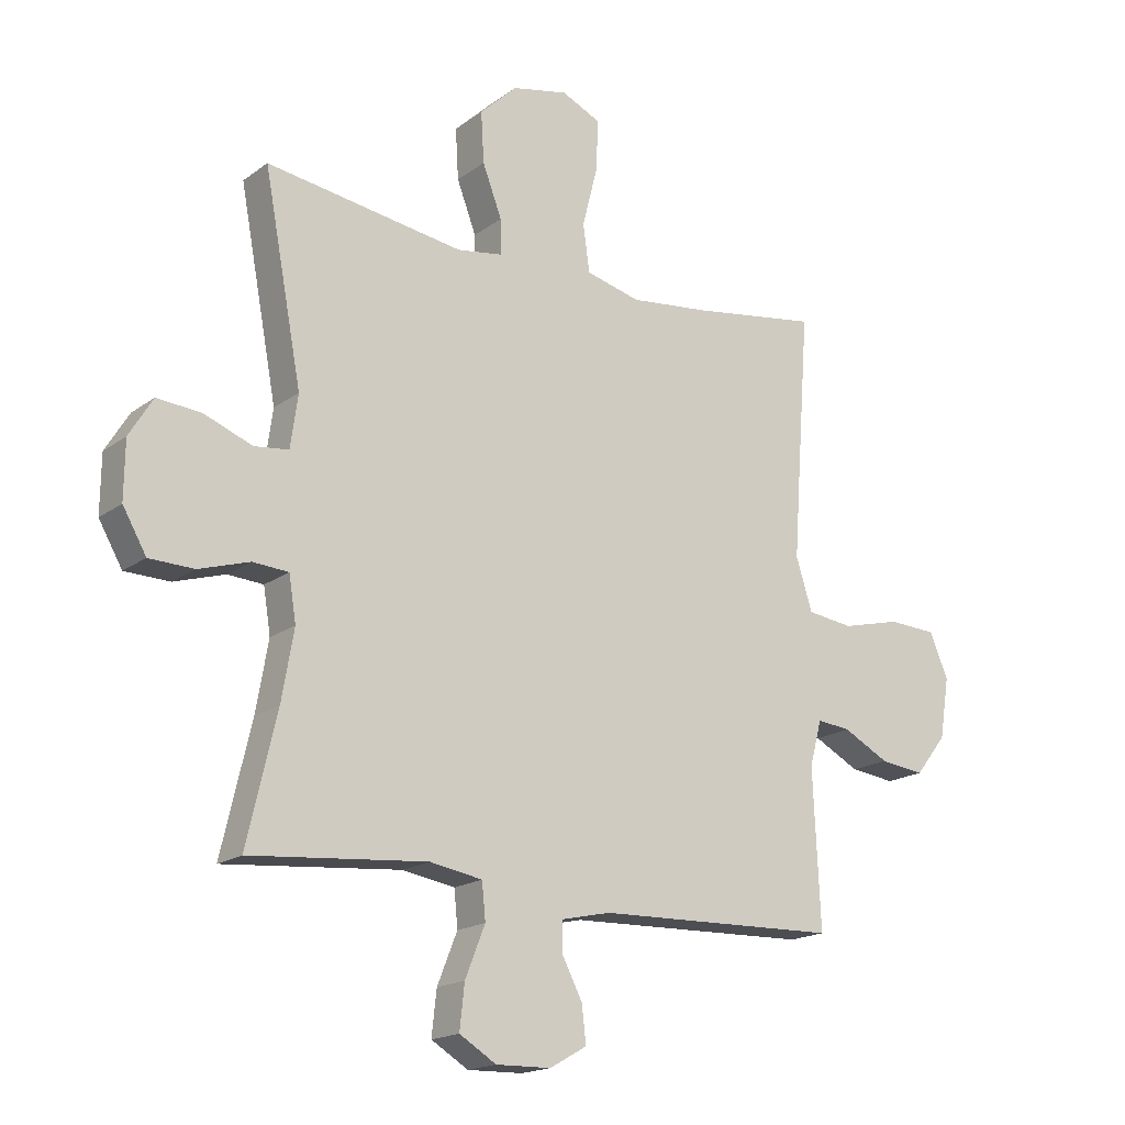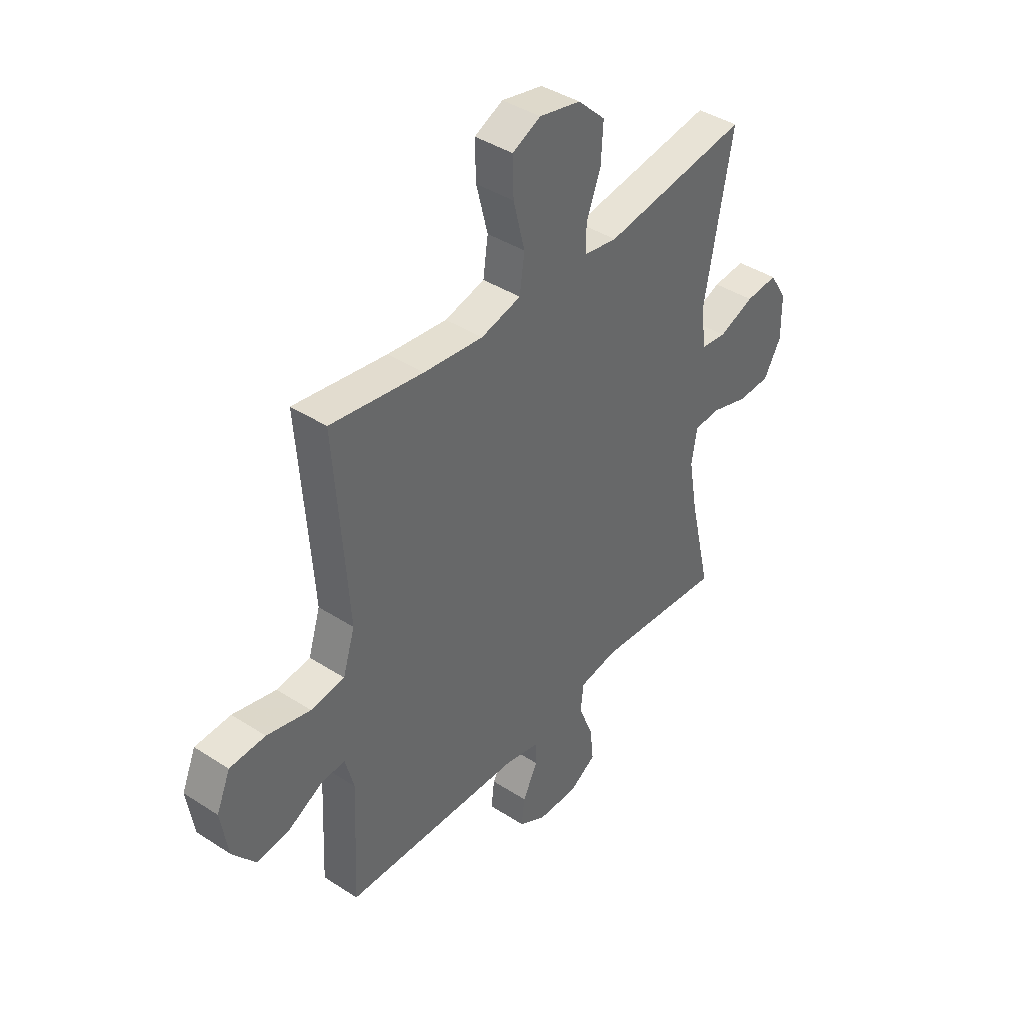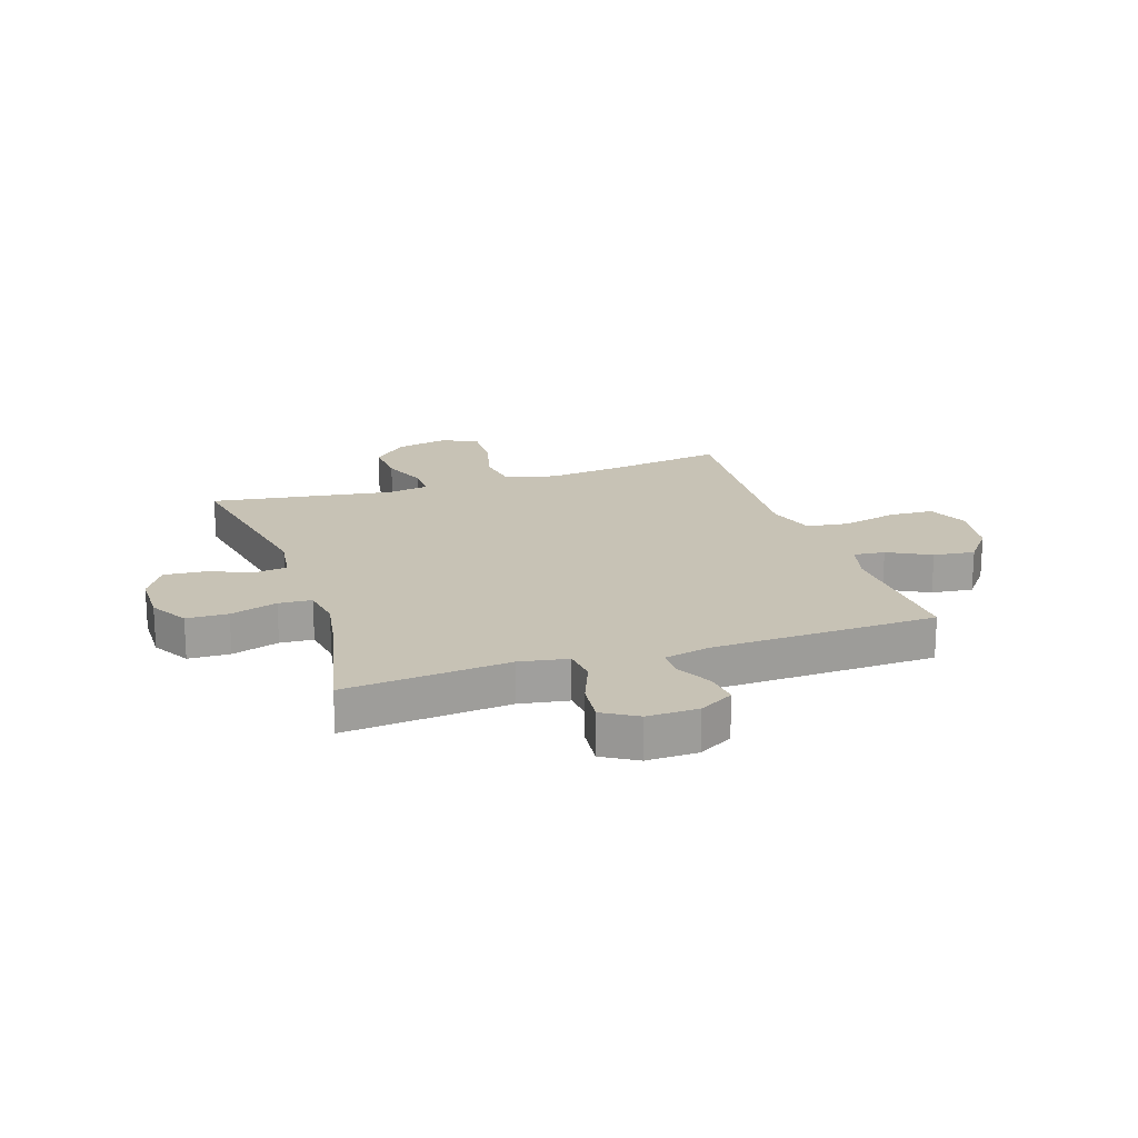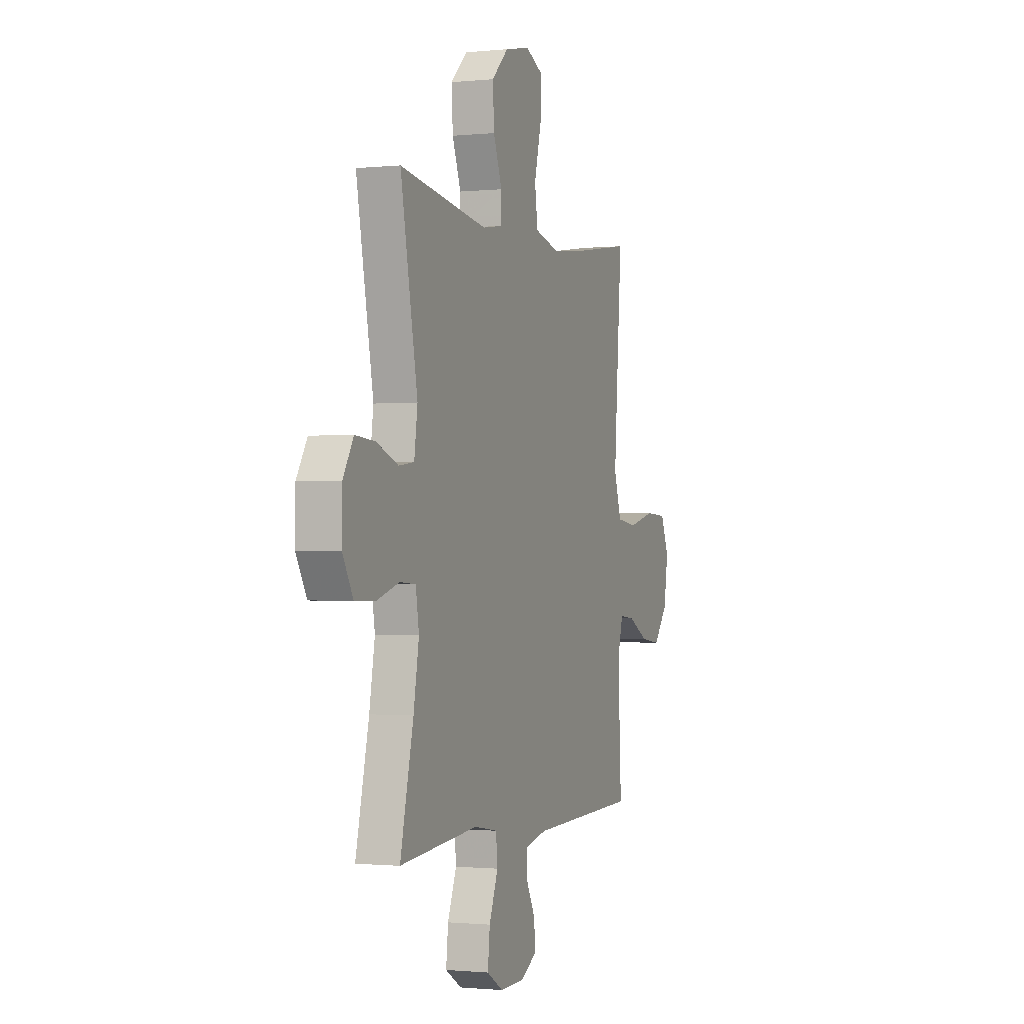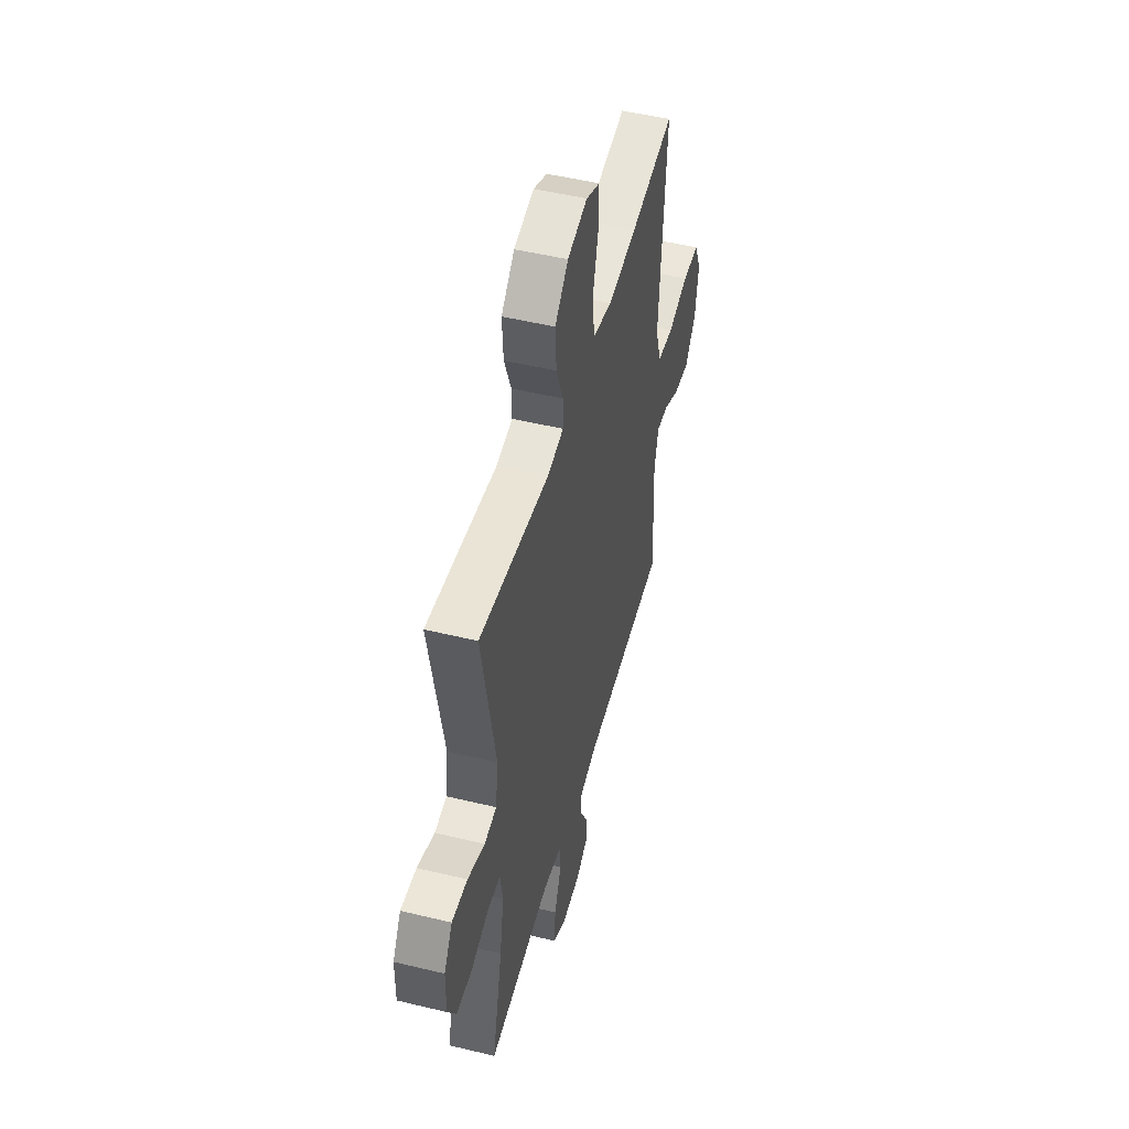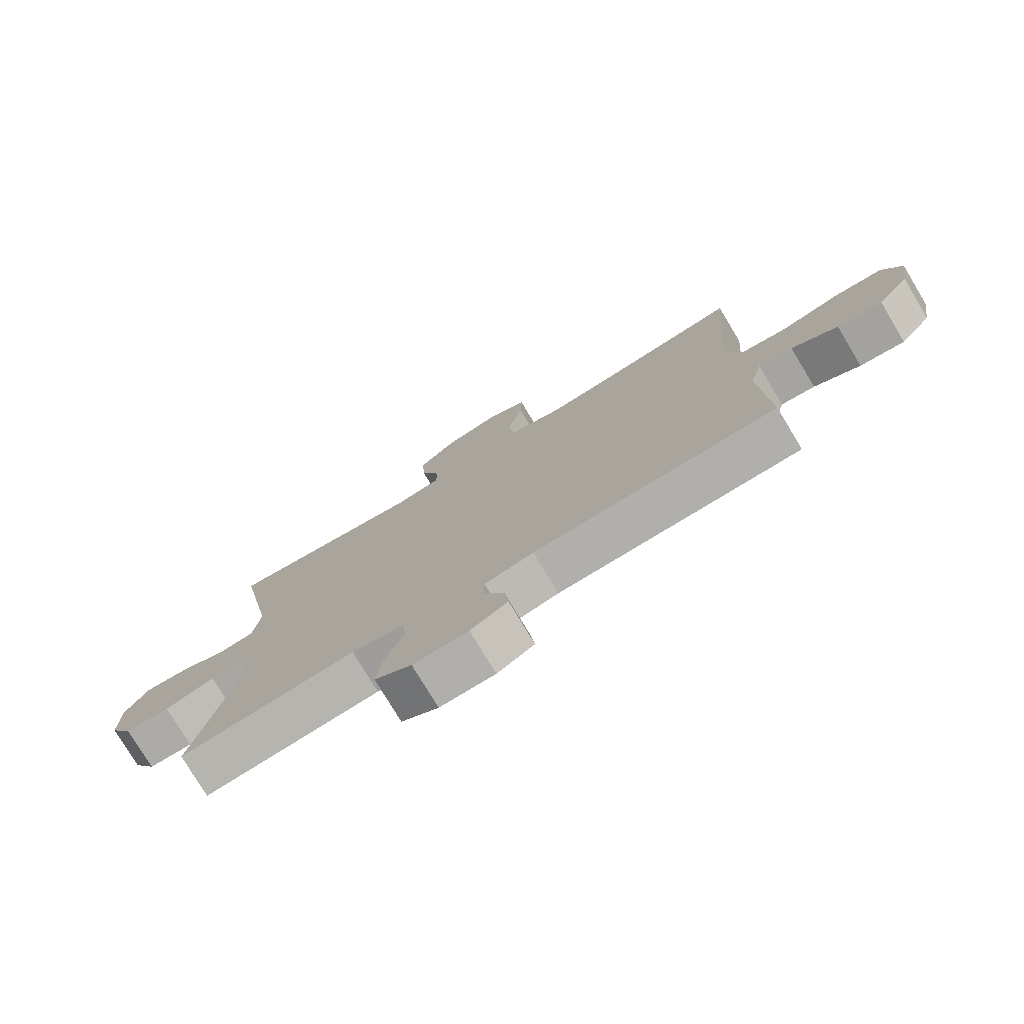
<metadata>
{"format":"obj","ext":"obj","renderer":"f3d","projection":"perspective","resolution":1024,"background":"white","views":[{"elev":-17.7,"azim":144.4,"up":"+Z"},{"elev":40.8,"azim":-51.6,"up":"+Z"},{"elev":19.0,"azim":161.6,"up":"+Y"},{"elev":-1.0,"azim":110.8,"up":"+Z"},{"elev":49.9,"azim":104.9,"up":"+Z"},{"elev":-77.3,"azim":-148.9,"up":"+Z"}]}
</metadata>
<code>
v -0.5 0.07 -0.5
v -0.488 0.07 -0.242
v -0.508 0.07 -0.167
v -0.564 0.07 -0.173
v -0.64 0.07 -0.213
v -0.714 0.07 -0.222
v -0.766 0.07 -0.156
v -0.782 0.07 -0.056
v -0.751 0.07 0.017
v -0.671 0.07 0.021
v -0.573 0.07 -0.003
v -0.497 0.07 0.007
v -0.47 0.07 0.093
v -0.479 0.07 0.22
v -0.5 0.07 0.5
v -0.291 0.07 0.468
v -0.157 0.07 0.453
v -0.067 0.07 0.476
v -0.056 0.07 0.554
v -0.082 0.07 0.656
v -0.084 0.07 0.738
v -0.02 0.07 0.768
v 0.073 0.07 0.748
v 0.135 0.07 0.689
v 0.13 0.07 0.605
v 0.098 0.07 0.521
v 0.098 0.07 0.463
v 0.173 0.07 0.451
v 0.5 0.07 0.5
v 0.437 0.07 0.164
v 0.449 0.07 0.077
v 0.506 0.07 0.07
v 0.586 0.07 0.101
v 0.659 0.07 0.107
v 0.698 0.07 0.043
v 0.699 0.07 -0.052
v 0.66 0.07 -0.12
v 0.586 0.07 -0.122
v 0.502 0.07 -0.096
v 0.443 0.07 -0.1
v 0.431 0.07 -0.174
v 0.451 0.07 -0.289
v 0.5 0.07 -0.5
v 0.208 0.07 -0.474
v 0.121 0.07 -0.489
v 0.115 0.07 -0.549
v 0.148 0.07 -0.632
v 0.156 0.07 -0.705
v 0.095 0.07 -0.742
v 0.004 0.07 -0.74
v -0.057 0.07 -0.705
v -0.05 0.07 -0.645
v -0.016 0.07 -0.579
v -0.017 0.07 -0.53
v -0.098 0.07 -0.512
v -0.5 0 -0.5
v -0.488 0 -0.242
v -0.508 0 -0.167
v -0.564 0 -0.173
v -0.64 0 -0.213
v -0.714 0 -0.222
v -0.766 0 -0.156
v -0.782 0 -0.056
v -0.751 0 0.017
v -0.671 0 0.021
v -0.573 0 -0.003
v -0.497 0 0.007
v -0.47 0 0.093
v -0.479 0 0.22
v -0.5 0 0.5
v -0.291 0 0.468
v -0.157 0 0.453
v -0.067 0 0.476
v -0.056 0 0.554
v -0.082 0 0.656
v -0.084 0 0.738
v -0.02 0 0.768
v 0.073 0 0.748
v 0.135 0 0.689
v 0.13 0 0.605
v 0.098 0 0.521
v 0.098 0 0.463
v 0.173 0 0.451
v 0.5 0 0.5
v 0.437 0 0.164
v 0.449 0 0.077
v 0.506 0 0.07
v 0.586 0 0.101
v 0.659 0 0.107
v 0.698 0 0.043
v 0.699 0 -0.052
v 0.66 0 -0.12
v 0.586 0 -0.122
v 0.502 0 -0.096
v 0.443 0 -0.1
v 0.431 0 -0.174
v 0.451 0 -0.289
v 0.5 0 -0.5
v 0.208 0 -0.474
v 0.121 0 -0.489
v 0.115 0 -0.549
v 0.148 0 -0.632
v 0.156 0 -0.705
v 0.095 0 -0.742
v 0.004 0 -0.74
v -0.057 0 -0.705
v -0.05 0 -0.645
v -0.016 0 -0.579
v -0.017 0 -0.53
v -0.098 0 -0.512
f 50 51 52 53
f 50 53 54
f 49 50 54
f 46 47 48 49
f 45 46 49 54
f 42 43 44
f 41 42 44 45
f 40 41 45 54
f 36 37 38 39
f 36 39 40
f 35 36 40
f 32 33 34 35
f 31 32 35 40
f 30 31 40 54
f 28 29 30 54
f 23 24 25 26
f 23 26 27
f 22 23 27
f 19 20 21 22
f 18 19 22 27
f 17 18 27 28
f 14 15 16
f 13 14 16 17
f 12 13 17 28
f 8 9 10 11
f 8 11 12
f 7 8 12
f 4 5 6 7
f 3 4 7 12
f 2 3 12 28
f 55 1 2 28
f 28 54 55
f 108 107 106 105
f 109 108 105
f 109 105 104
f 104 103 102 101
f 109 104 101 100
f 99 98 97
f 100 99 97 96
f 109 100 96 95
f 94 93 92 91
f 95 94 91
f 95 91 90
f 90 89 88 87
f 95 90 87 86
f 109 95 86 85
f 109 85 84 83
f 81 80 79 78
f 82 81 78
f 82 78 77
f 77 76 75 74
f 82 77 74 73
f 83 82 73 72
f 71 70 69
f 72 71 69 68
f 83 72 68 67
f 66 65 64 63
f 67 66 63
f 67 63 62
f 62 61 60 59
f 67 62 59 58
f 83 67 58 57
f 83 57 56 110
f 110 109 83
f 1 56 57 2
f 2 57 58 3
f 3 58 59 4
f 4 59 60 5
f 5 60 61 6
f 6 61 62 7
f 7 62 63 8
f 8 63 64 9
f 9 64 65 10
f 10 65 66 11
f 11 66 67 12
f 12 67 68 13
f 13 68 69 14
f 14 69 70 15
f 15 70 71 16
f 16 71 72 17
f 17 72 73 18
f 18 73 74 19
f 19 74 75 20
f 20 75 76 21
f 21 76 77 22
f 22 77 78 23
f 23 78 79 24
f 24 79 80 25
f 25 80 81 26
f 26 81 82 27
f 27 82 83 28
f 28 83 84 29
f 29 84 85 30
f 30 85 86 31
f 31 86 87 32
f 32 87 88 33
f 33 88 89 34
f 34 89 90 35
f 35 90 91 36
f 36 91 92 37
f 37 92 93 38
f 38 93 94 39
f 39 94 95 40
f 40 95 96 41
f 41 96 97 42
f 42 97 98 43
f 43 98 99 44
f 44 99 100 45
f 45 100 101 46
f 46 101 102 47
f 47 102 103 48
f 48 103 104 49
f 49 104 105 50
f 50 105 106 51
f 51 106 107 52
f 52 107 108 53
f 53 108 109 54
f 54 109 110 55
f 55 110 56 1

</code>
